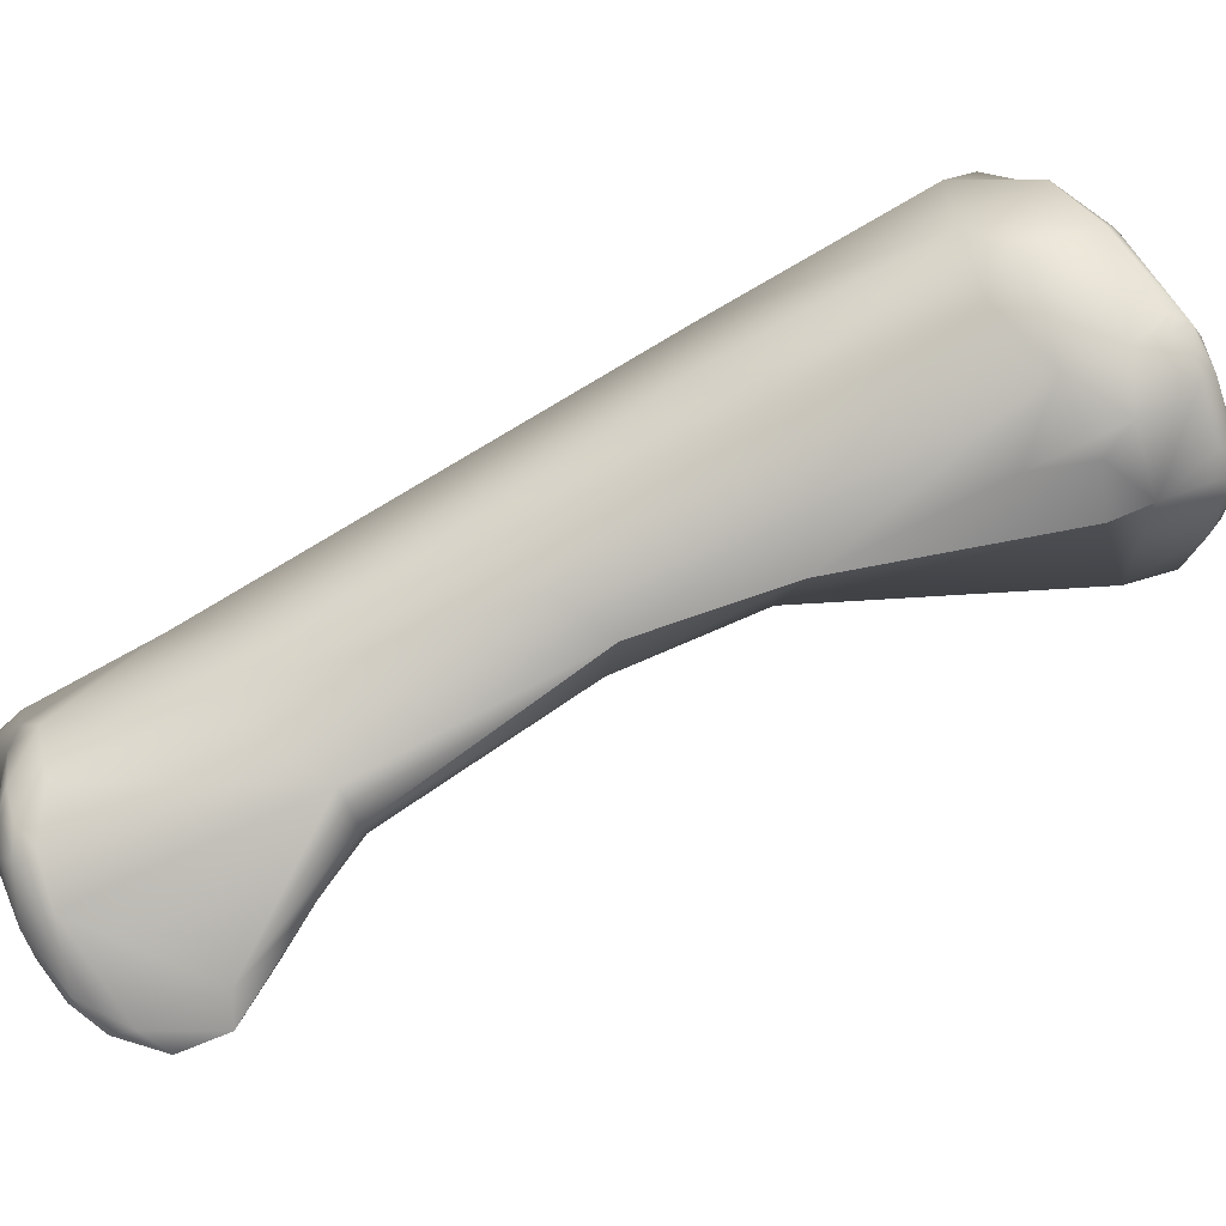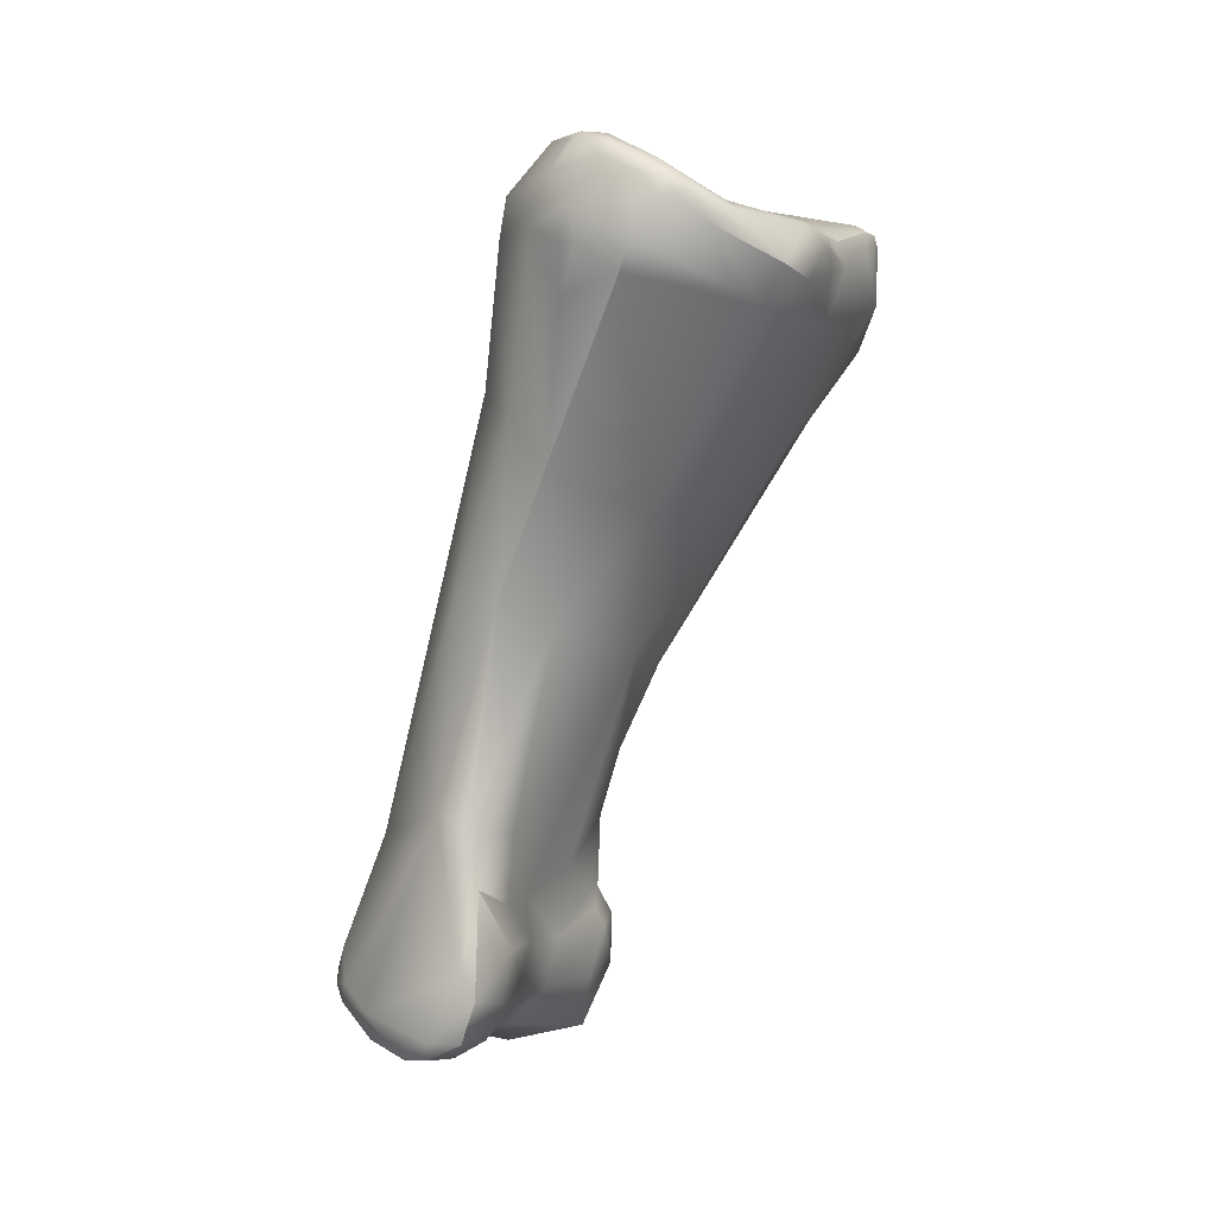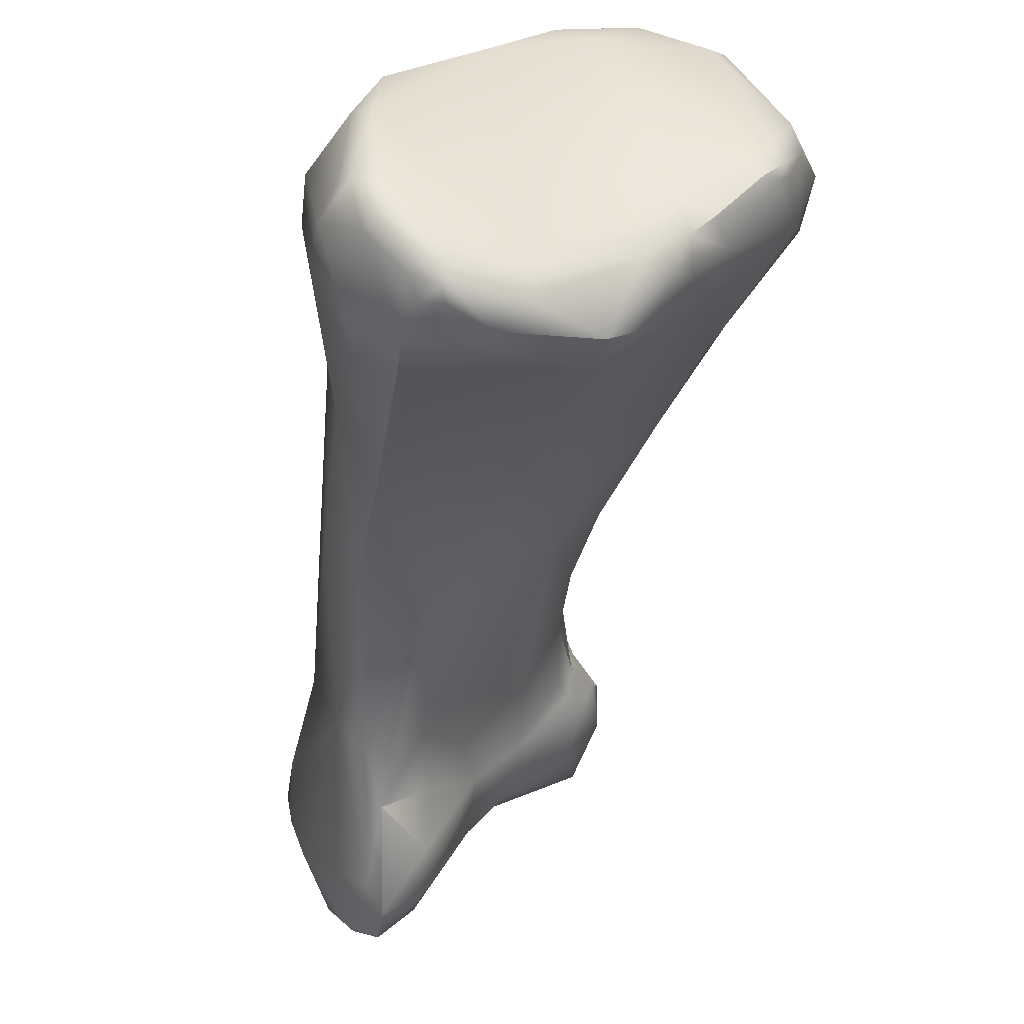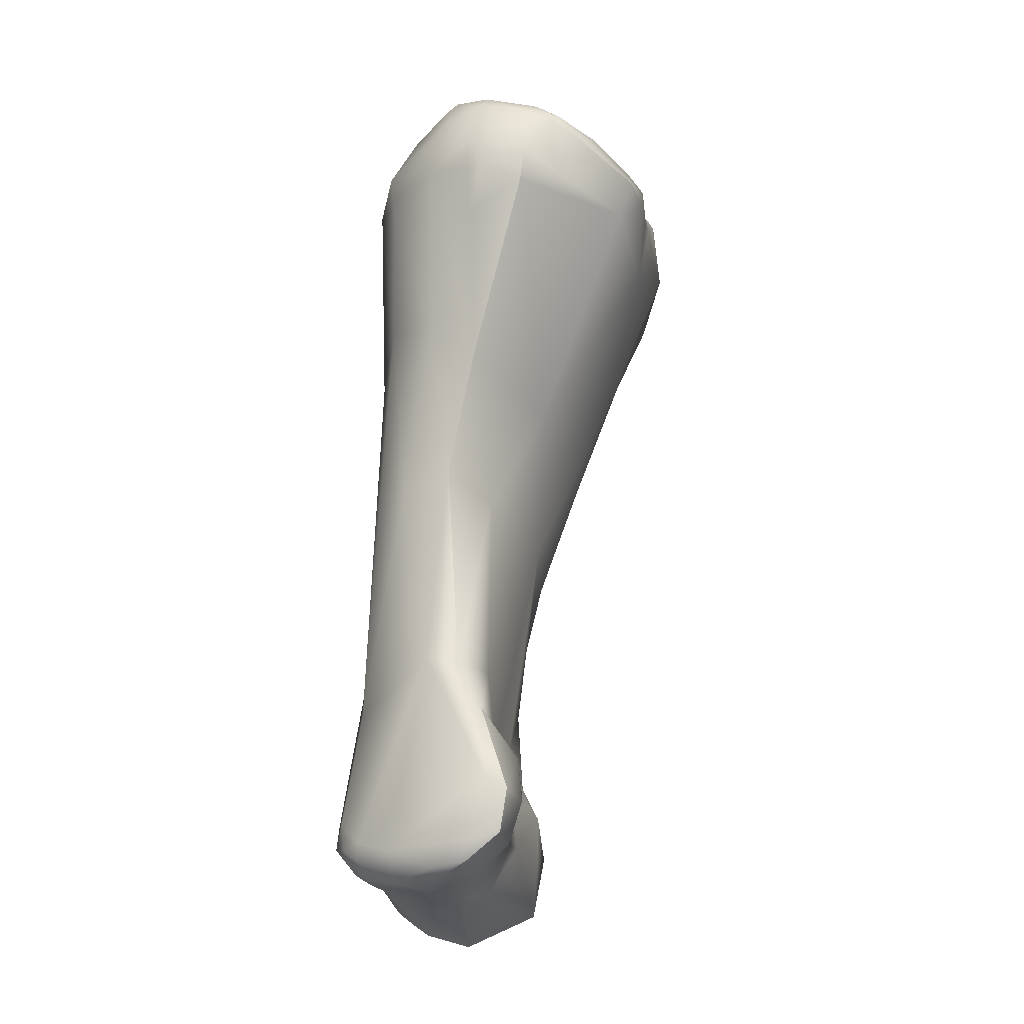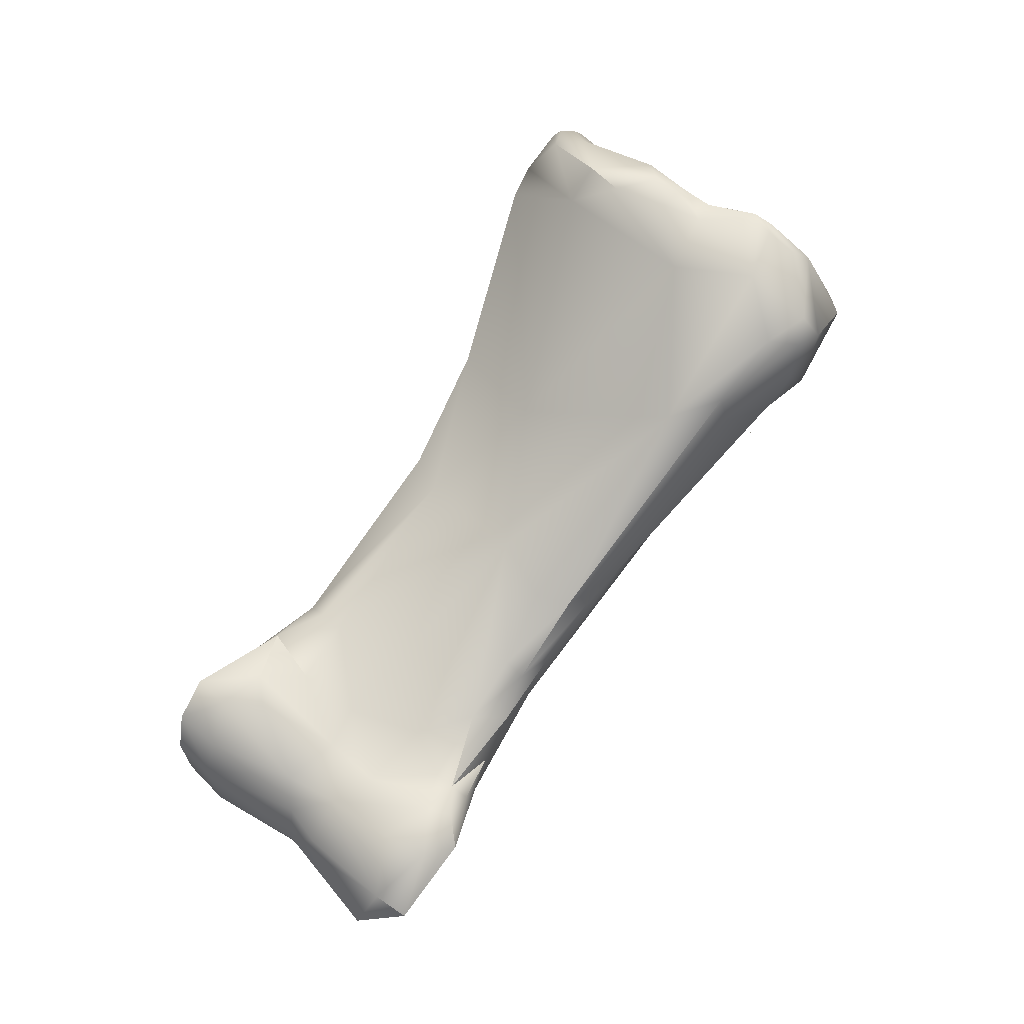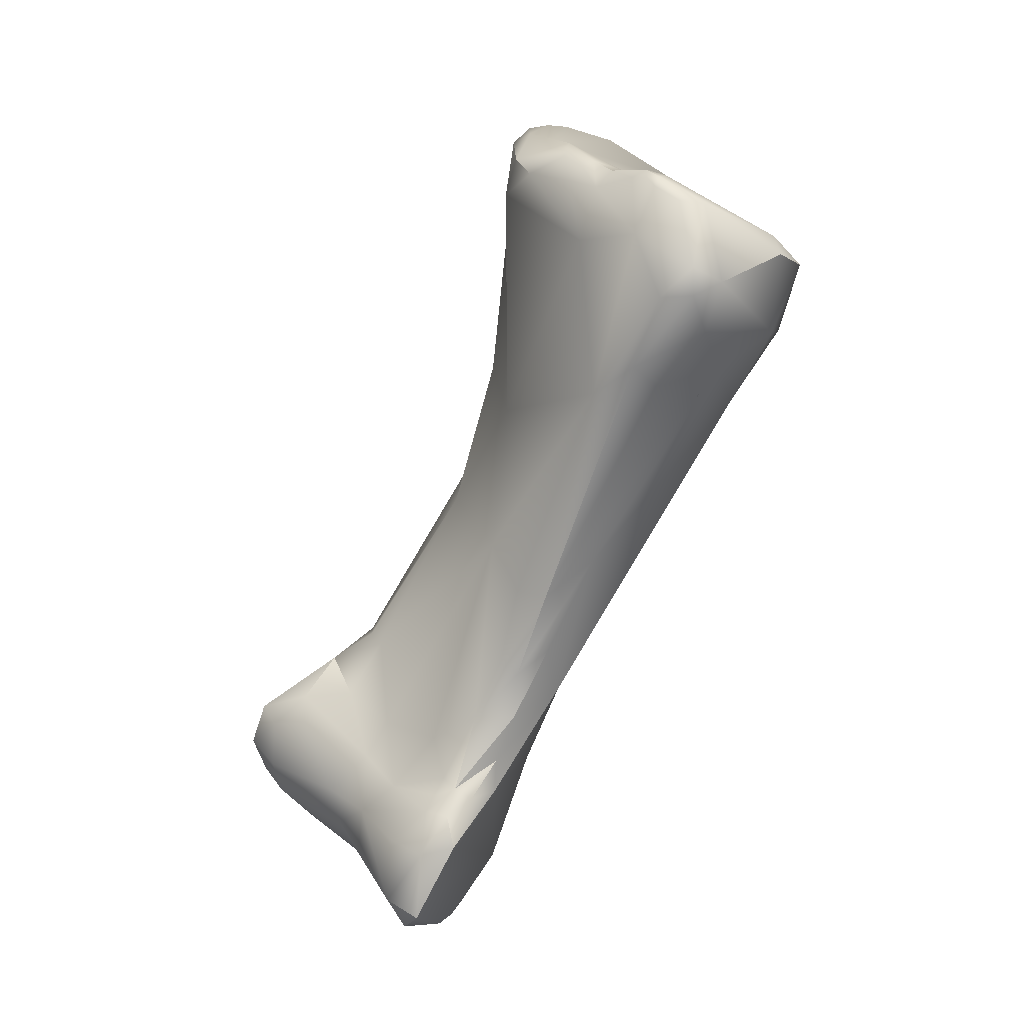
<metadata>
{"format":"obj","ext":"obj","renderer":"f3d","projection":"perspective","resolution":1024,"background":"white","views":[{"elev":-18.0,"azim":-57.5,"up":"+Y"},{"elev":39.7,"azim":-8.5,"up":"+Z"},{"elev":-16.6,"azim":14.1,"up":"+Y"},{"elev":14.8,"azim":-27.9,"up":"+Z"},{"elev":-11.5,"azim":61.3,"up":"+Z"},{"elev":-14.3,"azim":93.0,"up":"+Z"}]}
</metadata>
<code>
v -316.2 -164.5 743.1
v -316.2 -164.5 742.3
v -318 -161.9 742.1
v -317.1 -163.7 742
v -318.5 -160.5 741.9
v -318.8 -159.9 741.4
v -318.7 -160.7 741.3
v -318.7 -159.7 741
v -318.5 -158.9 742.1
v -318.4 -160.5 740.6
v -318.3 -159.8 740.3
v -318.7 -158.9 741.1
v -317.9 -162.1 740.9
v -316.8 -163.8 741.6
v -316.7 -162.6 740.4
v -318 -160.6 740.2
v -317.6 -159.5 739.7
v -315.1 -159.1 747.9
v -315.7 -155 745.5
v -316.7 -157 745.3
v -315.1 -164.9 743.4
v -315 -163.5 745
v -314.5 -164.4 744.7
v -314.2 -163.9 742.3
v -313.6 -163.8 743.8
v -317.9 -157.3 741.2
v -317.9 -157.7 740.3
v -316.9 -156.8 739.8
v -315.3 -163.7 741.4
v -315.6 -159.9 738.8
v -314.5 -160.4 738.8
v -316.3 -158 738.5
v -316 -156.1 738.9
v -313.9 -155 753.1
v -314.2 -159.9 747.9
v -313.3 -159.8 747.5
v -312.7 -159.3 747
v -314 -161.4 746.6
v -313.1 -162.5 744.9
v -313 -160.6 745
v -314.7 -154.3 742.3
v -312.9 -162.4 743.7
v -312.3 -159 743.6
v -312.2 -159.8 742.3
v -312.8 -161.2 741
v -313.4 -160.9 739.8
v -313.1 -160.1 738.6
v -311.8 -159.9 740.1
v -315.2 -156.6 736.8
v -314.7 -156.2 736.7
v -313.3 -154.8 738.4
v -314.6 -157.2 736.3
v -314.1 -157 735.8
v -313 -158.2 735.6
v -314.6 -156.6 736.2
v -314.1 -156.5 736.1
v -312.3 -150.5 758.2
v -311.8 -153 758.9
v -310.8 -154.7 758.1
v -312.6 -156 754
v -310.9 -156.1 752.5
v -312.3 -153.3 742.2
v -311.2 -158.6 740.9
v -310.5 -156.9 742.7
v -310.1 -158.5 738.7
v -310.4 -158.7 736.5
v -310.3 -157.5 735.8
v -310.7 -150.9 764.5
v -310.1 -150.4 766
v -309.6 -152 765.8
v -311.1 -148.1 764
v -308.4 -153.8 764.4
v -310 -152.4 764.8
v -310.1 -152.9 763.2
v -309.6 -152.8 764.9
v -311.5 -149.1 763.1
v -311 -147 762.3
v -312.3 -149.6 755.8
v -310.4 -147.4 754.8
v -310.3 -152.1 744.5
v -309.2 -155.2 743.3
v -309.2 -153.7 743.3
v -308.4 -154.2 745.4
v -308.4 -153.5 744.9
v -309.8 -156.5 741.1
v -309.6 -156.8 740.4
v -310.3 -154.5 740.6
v -309.7 -154.4 741.7
v -309.4 -156 740.6
v -309.5 -155.4 740.2
v -309.3 -157.1 739.8
v -309.2 -157.3 738
v -309.1 -156 738.3
v -309 -156.3 739.5
v -309 -149.7 767
v -307.5 -152.2 766.9
v -307.3 -152.9 766.5
v -307 -151.5 767
v -306.9 -152.1 767
v -306.7 -152.6 766.8
v -306.6 -153 766.5
v -306.3 -152.2 766.8
v -306.1 -152.9 766.6
v -309.4 -149.5 766.6
v -308.6 -151 766.9
v -308.2 -150.7 767.2
v -308.1 -149.7 766.9
v -309.5 -147.1 765.2
v -308.9 -146.9 765.2
v -309.1 -145.4 763.7
v -308 -153.4 765.5
v -305.6 -153.5 765.7
v -308.8 -144.6 760.8
v -307.4 -153.9 755.2
v -307.9 -154.5 749.9
v -306.3 -150.6 748.8
v -307.2 -153.5 747.9
v -308.2 -152.4 745.7
v -306.7 -152.4 747.5
v -304.8 -151.6 765.3
v -304.6 -152.8 765.6
v -303.2 -153.3 763.9
v -306.7 -144 761.8
v -304 -153.8 762.8
v -306.1 -145.3 755
v -302.1 -151.3 764.1
v -301.5 -151.4 763.3
v -301.2 -150.8 762.7
v -301.5 -149.3 762.7
v -301.2 -150.3 762.9
v -305.3 -142.7 760
v -304.2 -143.4 760.5
v -303.2 -142.7 759.4
v -302.3 -152.8 762.9
v -301.3 -151.3 762.2
v -301.3 -150.9 759.8
v -305.5 -143.3 757.7
v -302.6 -145.8 755.3
v -303 -143.8 756.7
v -302.5 -150.4 754.3
v -301.1 -149 754.8
v -302.7 -146.6 754.1
v -302.5 -146.5 754.2
v -302.5 -146.6 754.1
v -301.9 -148.2 754.3
v -300.7 -149.6 762.3
v -299.6 -147.7 761.6
v -300.5 -150.2 761.6
v -299.4 -148.4 761.8
v -299.5 -148.9 761.5
v -299.1 -148.4 761.3
v -299 -147.9 761.3
v -298.9 -148.1 760.9
v -298.9 -146.4 760.2
v -298.7 -147.2 760.2
v -301.1 -143.7 759.7
v -300.8 -143.5 759
v -299 -148.9 759.1
v -299.3 -148 756.8
v -300.3 -146.4 755.8
v -299.2 -145.8 757.3
v -299.1 -146.8 756.8
v -298.6 -146.8 757.7
v -302.7 -146.6 754.1
v -302.5 -146.5 754.2
v -302.5 -146.6 754.1
v -316.2 -164.5 742.3
v -315.1 -164.9 743.4
v -314.5 -164.4 744.7
v -314 -161.4 746.6
v -314 -161.4 746.6
v -314.1 -157 735.8
v -313 -158.2 735.6
v -313 -158.2 735.6
v -314.6 -156.6 736.2
v -310.8 -154.7 758.1
v -312.6 -156 754
v -310.3 -157.5 735.8
v -310.3 -157.5 735.8
v -308.4 -153.8 764.4
v -310.3 -152.1 744.5
v -309.2 -153.7 743.3
v -310.3 -154.5 740.6
v -309.7 -154.4 741.7
v -309.4 -156 740.6
v -309.4 -156 740.6
v -309.1 -156 738.3
v -309.1 -156 738.3
v -309.1 -145.4 763.7
v -306.7 -152.4 747.5
v -303.2 -153.3 763.9
v -306.7 -144 761.8
v -305.3 -142.7 760
v -303.2 -142.7 759.4
v -300.7 -149.6 762.3
v -299.4 -148.4 761.8
v -300.8 -143.5 759
g grp1
f 5 18 9
f 1 4 2
f 4 1 3
f 2 4 14
f 3 1 22
f 21 1 2
f 3 13 4
f 13 14 4
f 5 9 6
f 5 7 3
f 5 6 7
f 6 8 7
f 7 13 3
f 9 12 6
f 12 8 6
f 8 10 7
f 11 10 8
f 8 12 11
f 10 13 7
f 11 16 10
f 5 3 18
f 9 26 12
f 12 26 27
f 12 27 11
f 27 17 11
f 15 13 16
f 14 13 15
f 29 167 14
f 29 14 15
f 13 10 16
f 11 17 16
f 17 32 30
f 27 32 17
f 34 20 18
f 35 18 22
f 38 22 23
f 39 170 169
f 22 18 3
f 22 38 35
f 20 9 18
f 9 20 26
f 19 26 20
f 22 1 23
f 23 1 21
f 29 168 167
f 25 169 168
f 24 168 29
f 24 25 168
f 24 29 45
f 25 24 45
f 169 25 39
f 42 25 45
f 26 19 41
f 27 26 28
f 26 41 28
f 33 28 41
f 30 31 15
f 29 15 31
f 31 46 29
f 29 46 45
f 30 15 16
f 16 17 30
f 27 28 32
f 28 49 32
f 30 32 52
f 32 49 52
f 33 49 28
f 58 34 60
f 34 58 57
f 35 60 18
f 18 60 34
f 20 34 57
f 78 79 19
f 38 36 35
f 177 35 61
f 61 35 36
f 36 37 61
f 19 79 41
f 44 40 39
f 40 171 39
f 38 37 36
f 37 38 40
f 40 43 37
f 44 43 40
f 43 115 37
f 79 62 41
f 25 42 39
f 42 44 39
f 42 45 44
f 44 45 48
f 43 44 63
f 33 41 51
f 41 62 51
f 45 46 48
f 46 31 47
f 48 46 47
f 52 31 30
f 51 50 33
f 50 49 33
f 55 49 50
f 56 55 50
f 51 56 50
f 52 49 175
f 52 175 53
f 172 55 56
f 67 172 56
f 54 52 53
f 31 52 54
f 66 31 173
f 47 31 66
f 174 172 67
f 76 57 58
f 60 59 58
f 176 177 61
f 114 176 61
f 114 61 115
f 19 20 78
f 115 61 37
f 64 115 43
f 43 63 64
f 63 91 86
f 86 85 63
f 62 87 51
f 63 44 48
f 91 63 48
f 65 91 48
f 65 92 91
f 56 51 67
f 93 67 51
f 66 48 47
f 66 65 48
f 65 66 92
f 173 178 66
f 92 66 179
f 75 111 70
f 70 69 68
f 73 70 68
f 75 70 73
f 69 70 105
f 105 70 111
f 71 76 68
f 71 77 76
f 71 68 69
f 108 71 69
f 71 108 77
f 104 108 69
f 75 74 72
f 111 75 72
f 58 68 76
f 58 59 68
f 74 75 73
f 68 74 73
f 74 68 59
f 74 59 72
f 79 78 77
f 57 78 20
f 77 57 76
f 57 77 78
f 180 176 114
f 80 62 79
f 117 115 83
f 118 82 181
f 116 118 181
f 85 81 64
f 64 81 115
f 81 83 115
f 181 82 88
f 84 81 182
f 81 84 83
f 64 63 85
f 86 89 85
f 88 183 181
f 80 87 62
f 182 81 185
f 81 85 89
f 184 89 90
f 88 90 183
f 89 94 90
f 90 94 187
f 90 187 183
f 82 186 88
f 92 179 188
f 94 89 91
f 89 86 91
f 87 93 51
f 91 92 94
f 94 92 188
f 105 95 69
f 95 108 104
f 69 95 104
f 107 106 98
f 95 106 107
f 111 96 105
f 96 111 97
f 106 99 98
f 96 100 99
f 99 106 96
f 100 97 101
f 100 96 97
f 112 101 111
f 101 97 111
f 102 98 99
f 102 99 100
f 102 100 103
f 103 100 101
f 103 101 112
f 112 111 124
f 98 102 120
f 121 103 112
f 103 121 102
f 105 96 106
f 95 105 106
f 95 107 109
f 120 107 98
f 95 109 108
f 107 120 109
f 110 77 108
f 113 77 110
f 189 108 109
f 123 189 109
f 192 113 110
f 109 120 123
f 180 124 111
f 124 180 114
f 77 113 79
f 125 80 79
f 116 181 125
f 117 83 119
f 83 84 119
f 182 118 84
f 118 116 84
f 190 84 116
f 122 121 112
f 120 102 121
f 112 124 191
f 120 129 132
f 120 132 123
f 192 131 113
f 132 193 123
f 191 124 134
f 124 136 134
f 131 137 113
f 137 79 113
f 79 137 125
f 139 138 125
f 138 116 125
f 115 140 114
f 140 115 117
f 141 140 119
f 140 117 119
f 126 120 121
f 121 122 126
f 122 127 126
f 130 126 127
f 130 127 128
f 134 127 122
f 128 127 135
f 129 120 126
f 130 129 126
f 146 129 130
f 133 137 131
f 194 193 132
f 127 134 135
f 134 136 135
f 128 135 148
f 135 136 148
f 130 148 195
f 148 130 128
f 139 125 137
f 137 133 139
f 136 124 114
f 140 158 136
f 140 136 114
f 138 139 160
f 145 138 160
f 138 190 116
f 145 190 138
f 143 142 144
f 165 166 164
f 190 145 141
f 146 149 129
f 149 147 129
f 147 132 129
f 156 132 147
f 196 195 150
f 150 195 148
f 158 150 148
f 196 150 151
f 151 153 152
f 196 151 152
f 149 152 147
f 158 151 150
f 151 158 153
f 154 147 152
f 155 152 153
f 153 158 155
f 152 155 154
f 156 147 154
f 157 156 154
f 154 161 157
f 161 139 197
f 156 194 132
f 197 139 133
f 194 156 157
f 158 148 136
f 140 159 158
f 162 159 141
f 158 159 163
f 155 158 163
f 155 163 154
f 159 162 163
f 160 139 161
f 145 160 141
f 159 140 141
f 160 162 141
f 154 163 161
f 161 163 162
f 160 161 162

</code>
